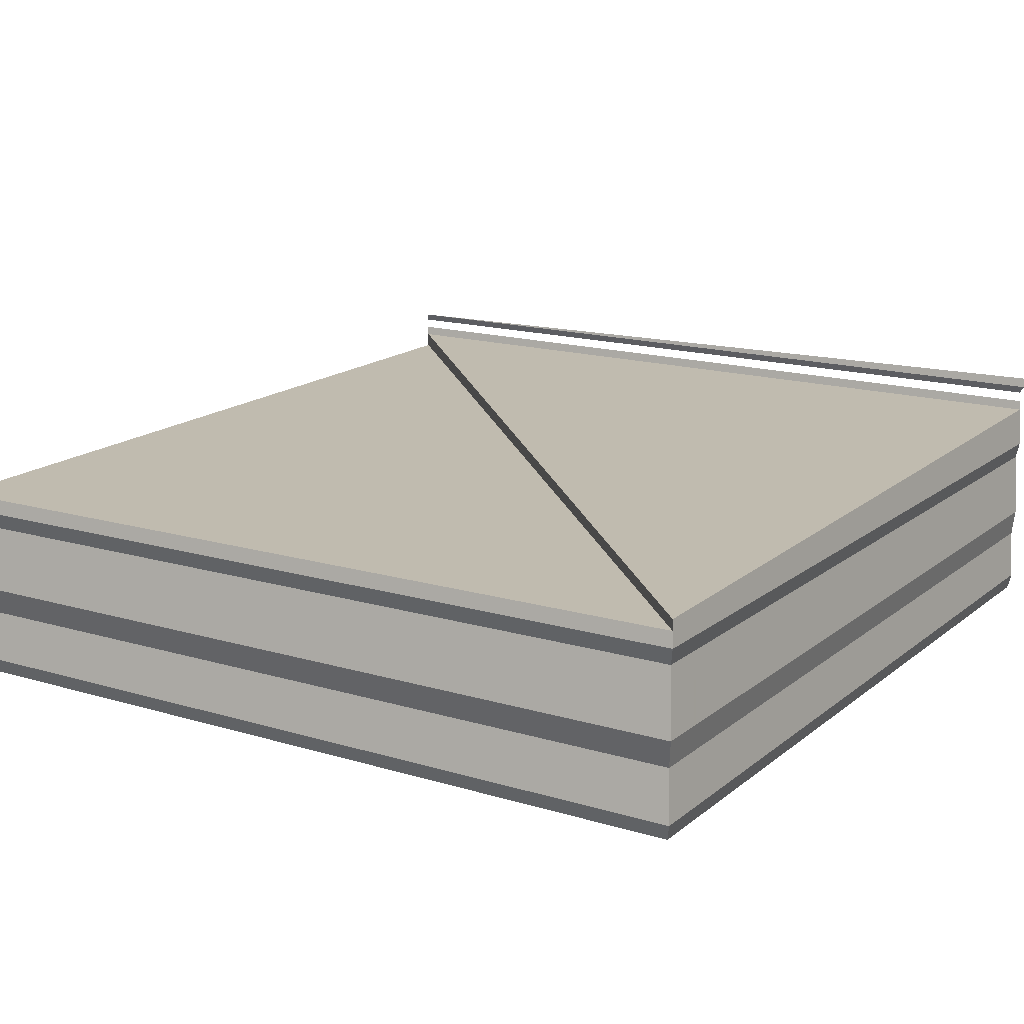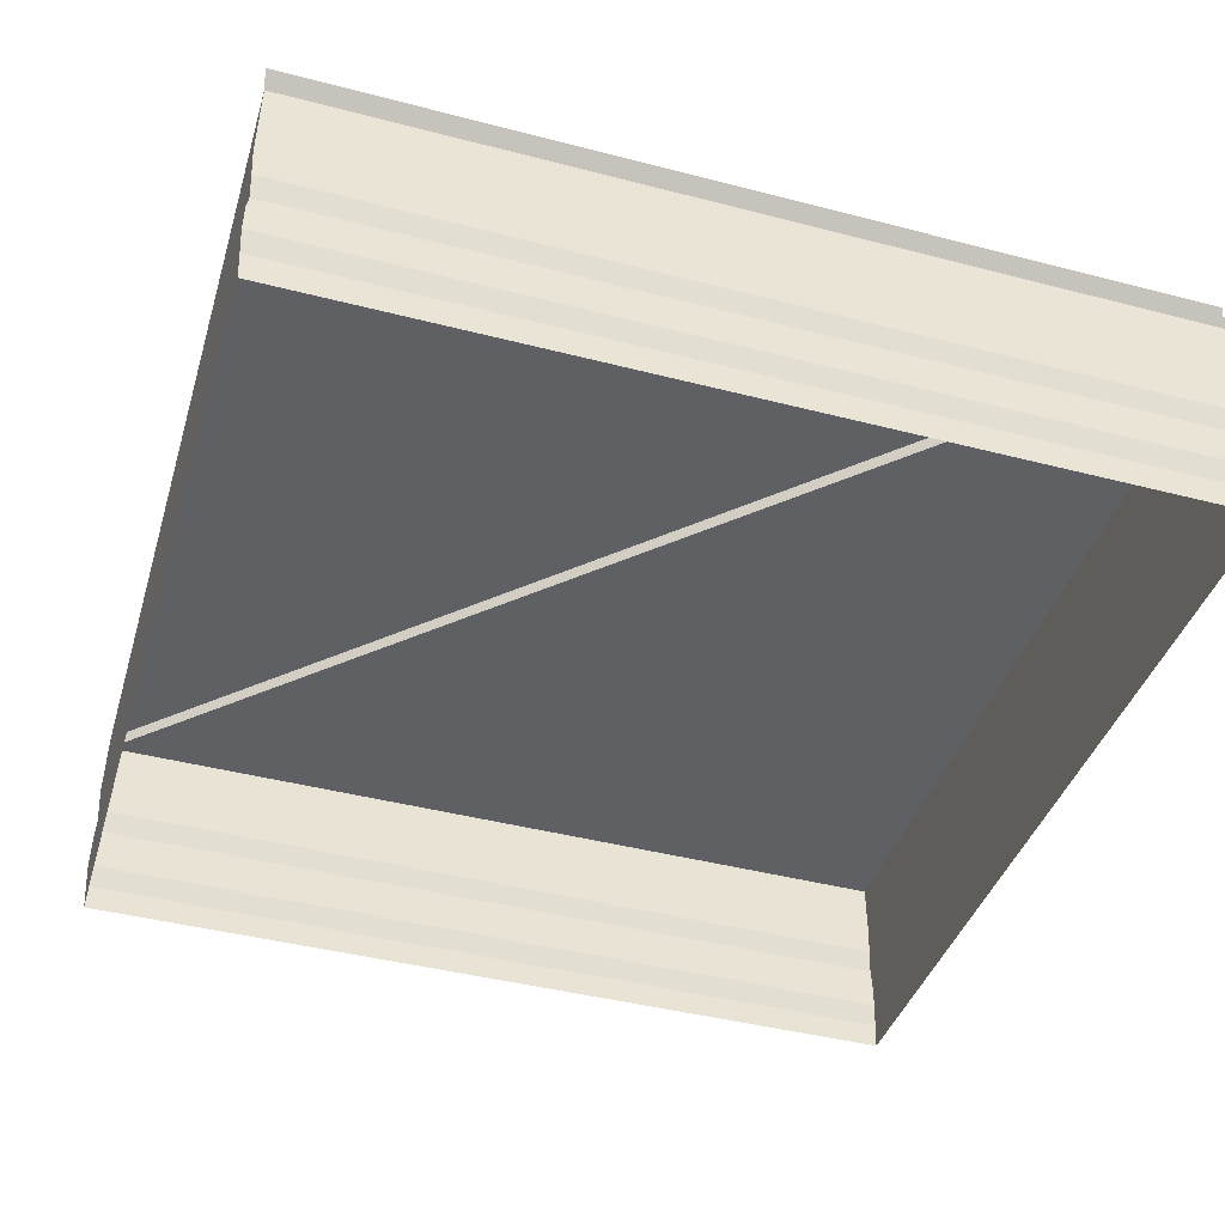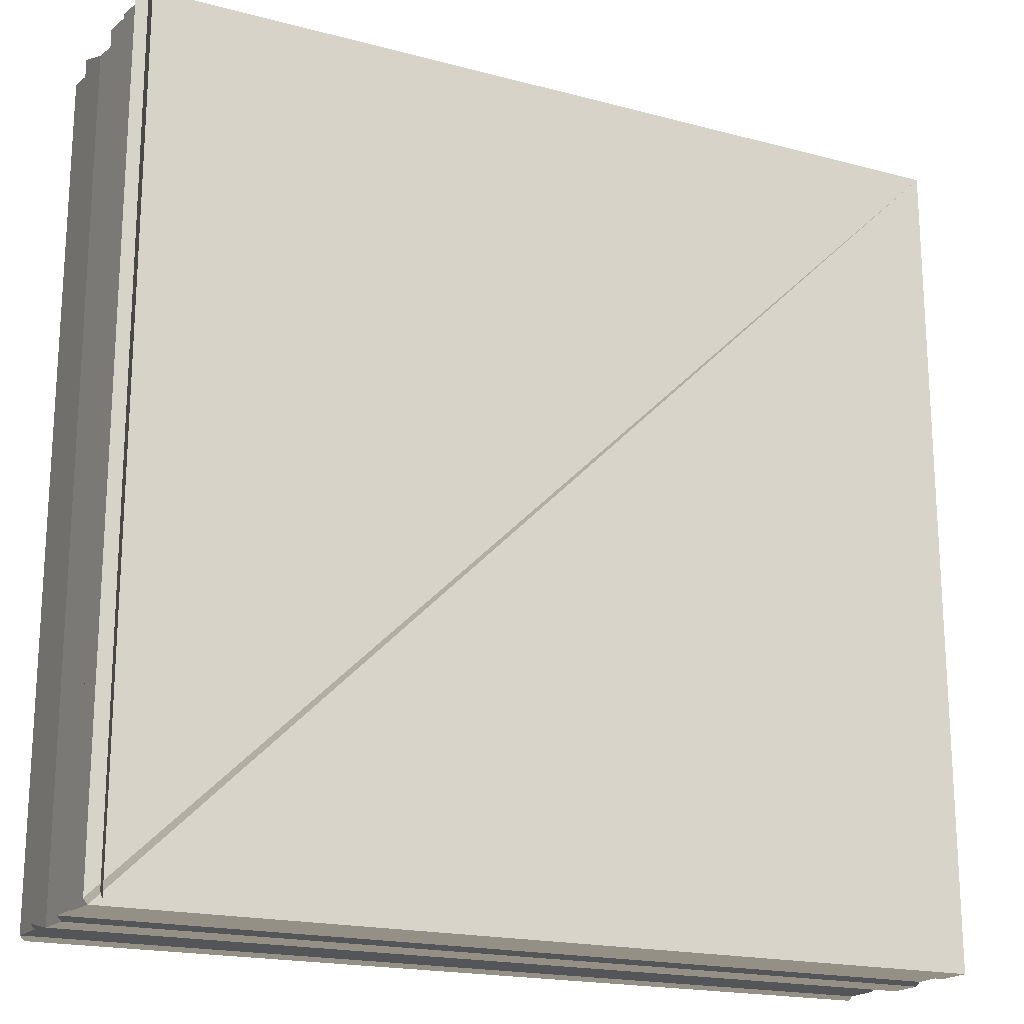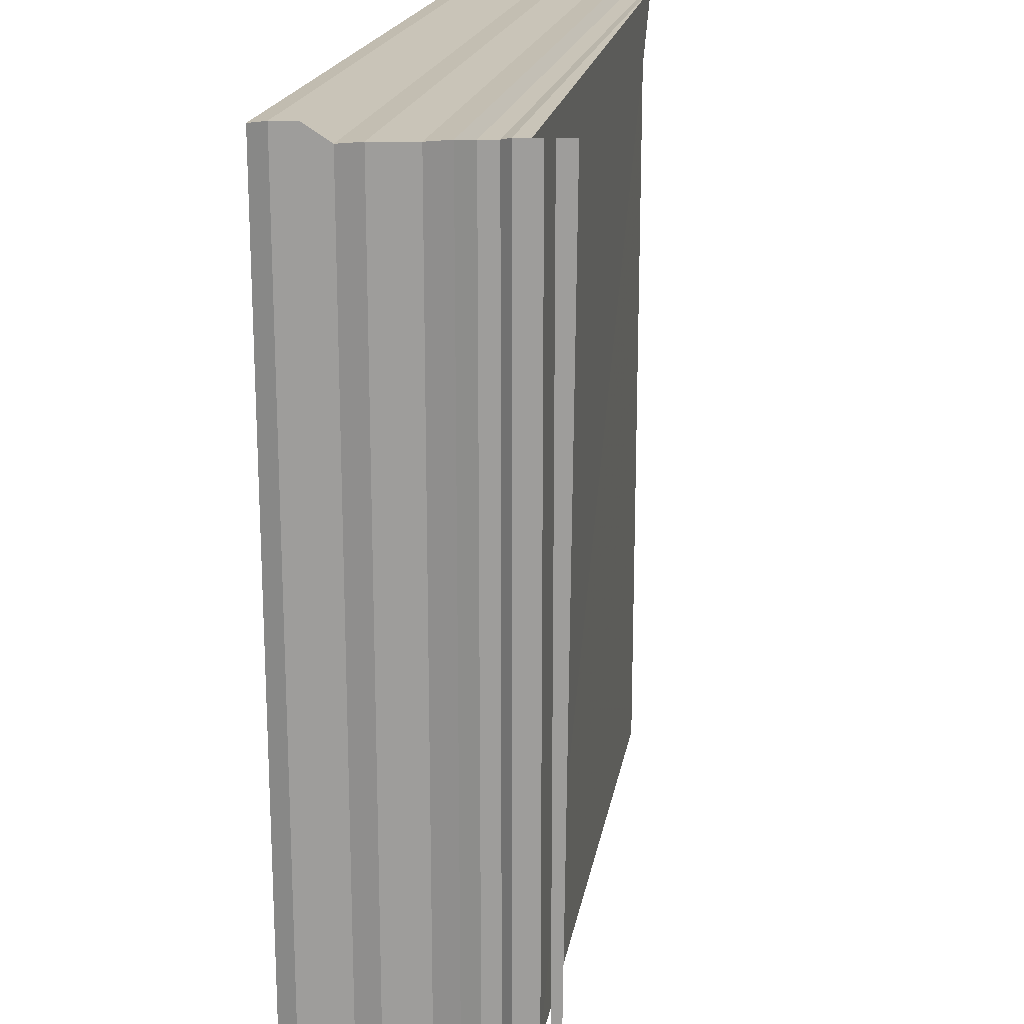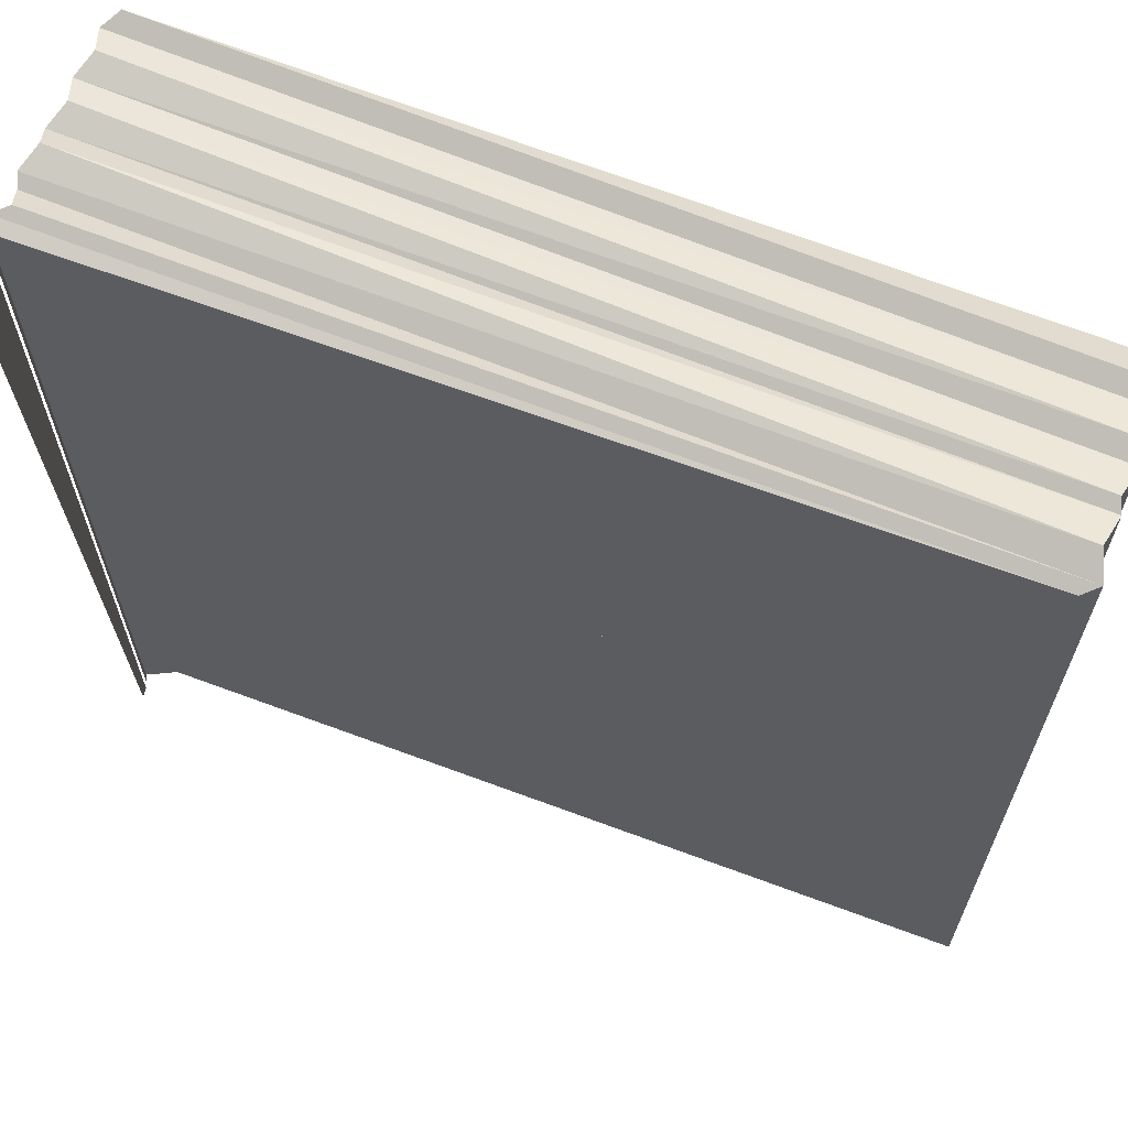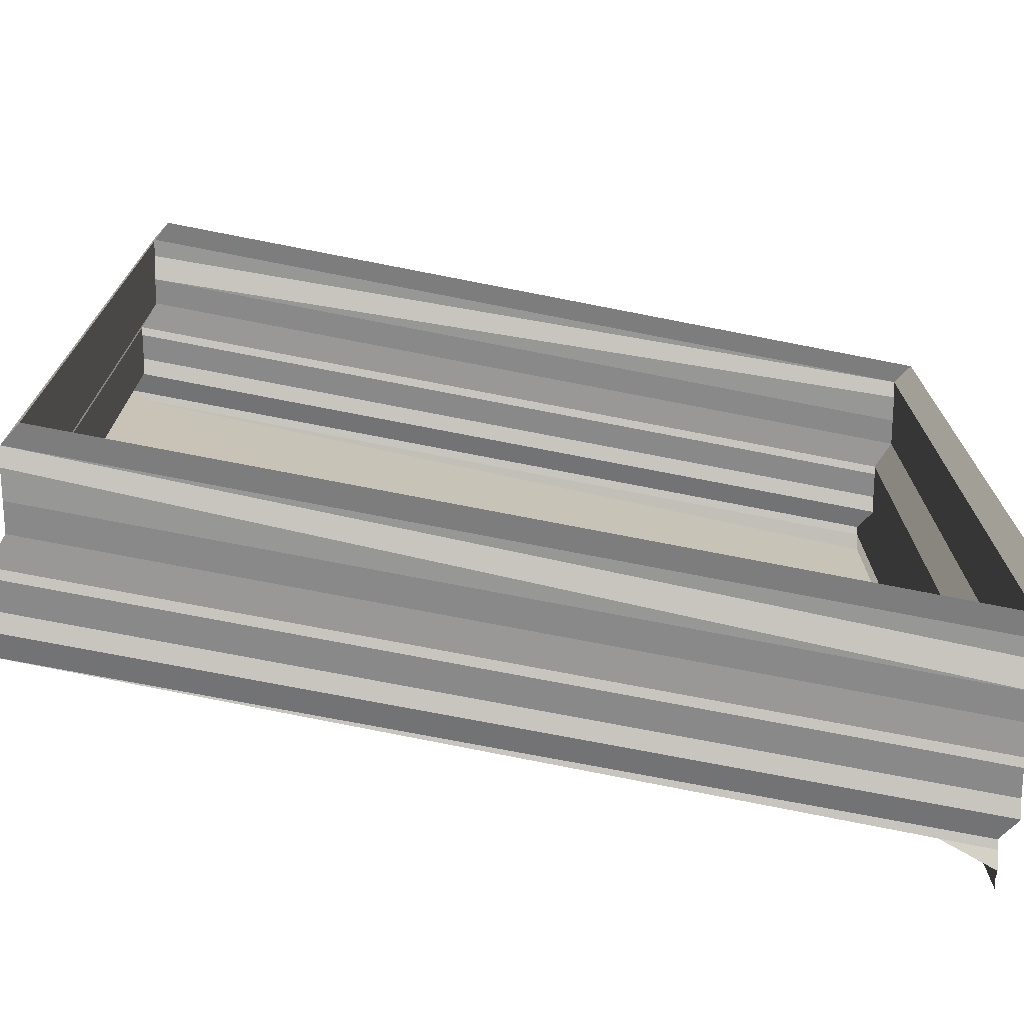
<metadata>
{"format":"obj","ext":"obj","renderer":"f3d","projection":"perspective","resolution":1024,"background":"white","views":[{"elev":15.7,"azim":122.7,"up":"+Z"},{"elev":-41.8,"azim":-107.6,"up":"+Z"},{"elev":-19.0,"azim":-24.8,"up":"+Y"},{"elev":19.3,"azim":-79.8,"up":"+Y"},{"elev":64.7,"azim":21.8,"up":"+Y"},{"elev":-72.9,"azim":168.6,"up":"+Y"}]}
</metadata>
<code>
o 6281
v 2230 1871 14.68
v 2230 1870 14.68
v 2230 1871 14.68
v 2230 1870 14.68
v 2230 1871 14.68
v 2230 1870 14.68
v 2230 1870 14.68
v 2230 1870 14.68
v 2230 1871 14.68
v 2230 1870 14.68
v 2230 1870 14.68
v 2230 1871 14.68
v 2230 1870 14.68
v 2230 1870 14.68
v 2230 1871 14.68
v 2230 1870 14.68
v 2230 1870 14.68
v 2230 1871 14.68
v 2230 1870 14.68
v 2230 1870 14.68
v 2230 1871 14.68
v 2230 1870 14.68
v 2230 1870 14.68
v 2230 1871 14.69
v 2230 1870 14.68
v 2230 1870 14.69
v 2230 1871 14.69
v 2230 1870 14.69
v 2230 1870 14.69
v 2230 1871 14.69
v 2230 1870 14.69
v 2230 1870 14.69
v 2230 1871 14.69
v 2230 1870 14.69
v 2230 1870 14.69
v 2230 1870 14.69
v 2230 1871 14.69
v 2230 1870 14.69
v 2230 1871 14.69
v 2230 1870 14.69
v 2230 1870 14.69
v 2230 1870 14.69
v 2230 1870 14.69
v 2230 1870 14.69
v 2230 1871 14.68
v 2230 1871 14.69
v 2230 1870 14.69
v 2230 1871 14.69
v 2230 1870 14.69
v 2230 1871 14.69
v 2230 1870 14.68
v 2230 1870 14.68
v 2230 1871 14.68
v 2230 1870 14.68
v 2230 1870 14.68
v 2230 1871 14.68
v 2230 1870 14.68
v 2230 1870 14.68
v 2230 1871 14.68
v 2230 1870 14.68
v 2230 1870 14.68
v 2230 1871 14.68
v 2230 1870 14.68
v 2230 1870 14.68
v 2230 1871 14.68
v 2230 1870 14.68
v 2230 1870 14.68
v 2230 1871 14.68
v 2230 1870 14.68
v 2230 1871 14.68
v 2230 1870 14.68
v 2230 1870 14.68
v 2230 1870 14.68
v 2230 1871 14.68
v 2230 1870 14.68
v 2230 1870 14.68
v 2230 1871 14.68
v 2230 1870 14.68
v 2230 1871 14.68
v 2230 1871 14.68
v 2230 1871 14.68
v 2230 1871 14.68
v 2230 1871 14.68
v 2230 1871 14.68
v 2230 1870 14.68
v 2230 1871 14.68
v 2230 1871 14.68
v 2230 1870 14.68
v 2230 1871 14.68
v 2230 1871 14.68
v 2230 1870 14.68
v 2230 1871 14.68
v 2230 1871 14.68
v 2230 1871 14.68
v 2230 1870 14.68
v 2230 1871 14.68
v 2230 1870 14.68
v 2230 1871 14.69
v 2230 1870 14.69
v 2230 1871 14.69
v 2230 1870 14.69
v 2230 1871 14.69
v 2230 1871 14.69
v 2230 1871 14.69
v 2230 1871 14.68
v 2230 1871 14.69
v 2230 1871 14.69
v 2230 1871 14.69
v 2230 1870 14.68
v 2230 1871 14.68
v 2230 1870 14.68
v 2230 1871 14.68
v 2230 1870 14.68
v 2230 1871 14.68
v 2230 1871 14.68
v 2230 1871 14.68
v 2230 1870 14.68
v 2230 1871 14.68
v 2230 1871 14.68
v 2230 1870 14.68
v 2230 1871 14.68
v 2230 1871 14.68
v 2230 1870 14.68
v 2230 1871 14.68
v 2230 1871 14.68
v 2230 1870 14.68
v 2230 1871 14.68
v 2230 1871 14.68
v 2230 1870 14.68
v 2230 1871 14.68
v 2230 1871 14.68
v 2230 1871 14.68
v 2230 1871 14.69
v 2230 1871 14.69
v 2230 1871 14.69
v 2230 1871 14.69
v 2230 1871 14.69
v 2230 1871 14.69
v 2230 1870 14.69
v 2230 1871 14.69
v 2230 1871 14.69
v 2230 1870 14.69
v 2230 1871 14.69
v 2230 1871 14.69
v 2230 1871 14.69
v 2230 1870 14.69
v 2230 1871 14.69
v 2230 1870 14.69
v 2230 1870 14.69
v 2230 1871 14.69
v 2230 1870 14.69
v 2230 1871 14.69
v 2230 1870 14.69
v 2230 1870 14.69
v 2230 1870 14.69
v 2230 1871 14.69
v 2230 1870 14.69
v 2230 1871 14.69
v 2230 1871 14.69
v 2230 1871 14.69
v 2230 1870 14.69
v 2230 1871 14.69
v 2230 1870 14.69
v 2230 1871 14.69
f 1 2 3
f 3 4 5
f 4 6 7
f 5 8 9
f 8 7 10
f 9 11 12
f 11 10 13
f 12 14 15
f 14 13 16
f 15 17 18
f 17 16 19
f 18 20 21
f 20 19 22
f 21 23 24
f 23 22 25
f 24 26 27
f 26 25 28
f 27 29 30
f 29 28 31
f 30 32 33
f 33 34 35
f 36 37 35
f 38 39 37
f 40 39 41
f 42 31 41
f 43 44 42
f 44 45 46
f 47 46 48
f 49 50 47
f 51 52 43
f 52 53 45
f 54 55 51
f 55 56 53
f 57 58 54
f 58 59 56
f 60 61 57
f 61 62 59
f 63 64 60
f 64 65 62
f 66 67 63
f 67 68 65
f 69 70 68
f 71 69 66
f 72 73 71
f 74 75 76
f 77 76 78
f 79 74 80
f 80 77 81
f 82 83 79
f 84 78 85
f 81 84 86
f 87 85 88
f 86 87 89
f 90 88 91
f 89 90 92
f 92 93 94
f 93 91 95
f 96 95 97
f 98 97 99
f 100 99 101
f 102 98 103
f 104 105 98
f 106 101 34
f 107 108 106
f 109 110 111
f 111 112 113
f 112 114 115
f 113 116 117
f 116 115 118
f 117 119 120
f 119 118 121
f 120 122 123
f 122 121 124
f 123 125 126
f 125 124 127
f 126 128 129
f 128 127 130
f 129 131 49
f 131 130 132
f 131 132 133
f 134 133 135
f 134 135 136
f 137 136 138
f 139 140 138
f 139 141 142
f 142 143 144
f 145 146 147
f 147 148 149
f 150 151 152
f 152 153 154
f 155 156 157
f 157 158 159
f 160 161 162
f 163 164 162

</code>
